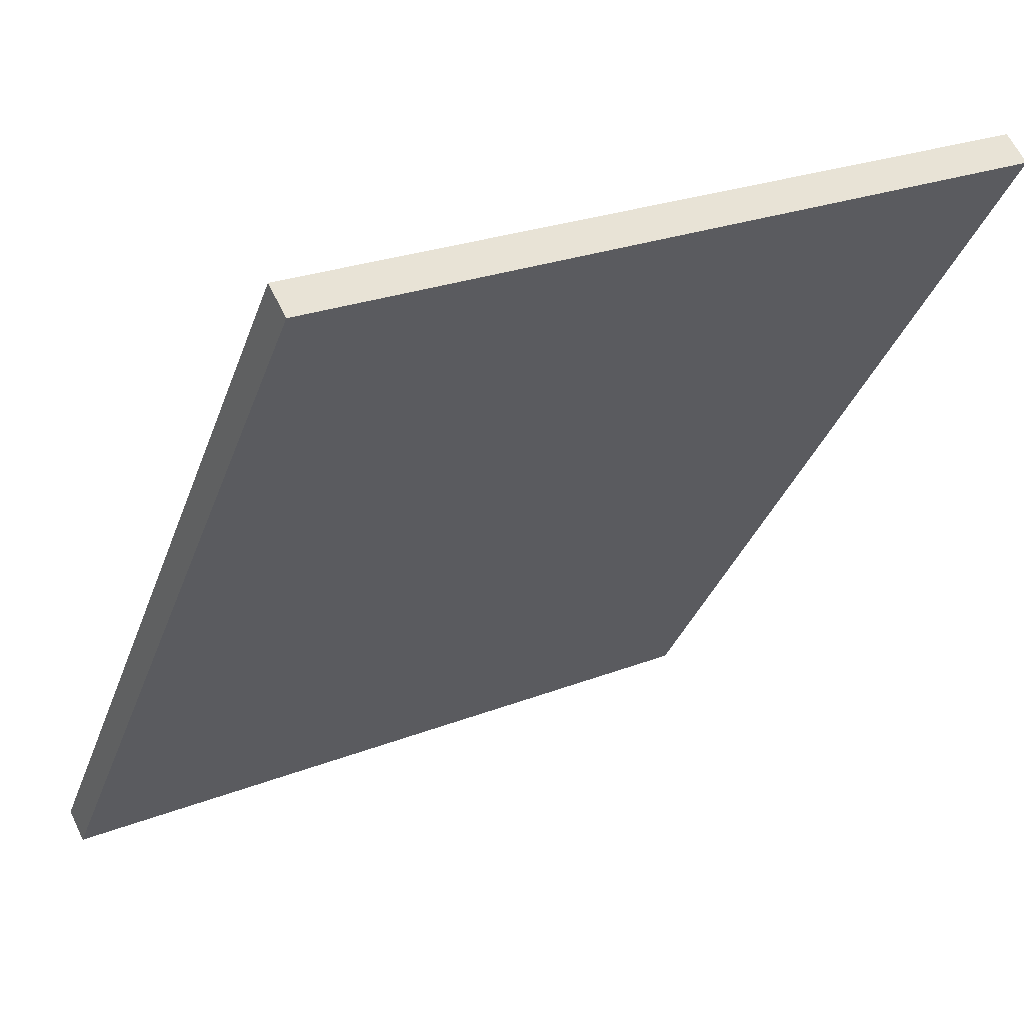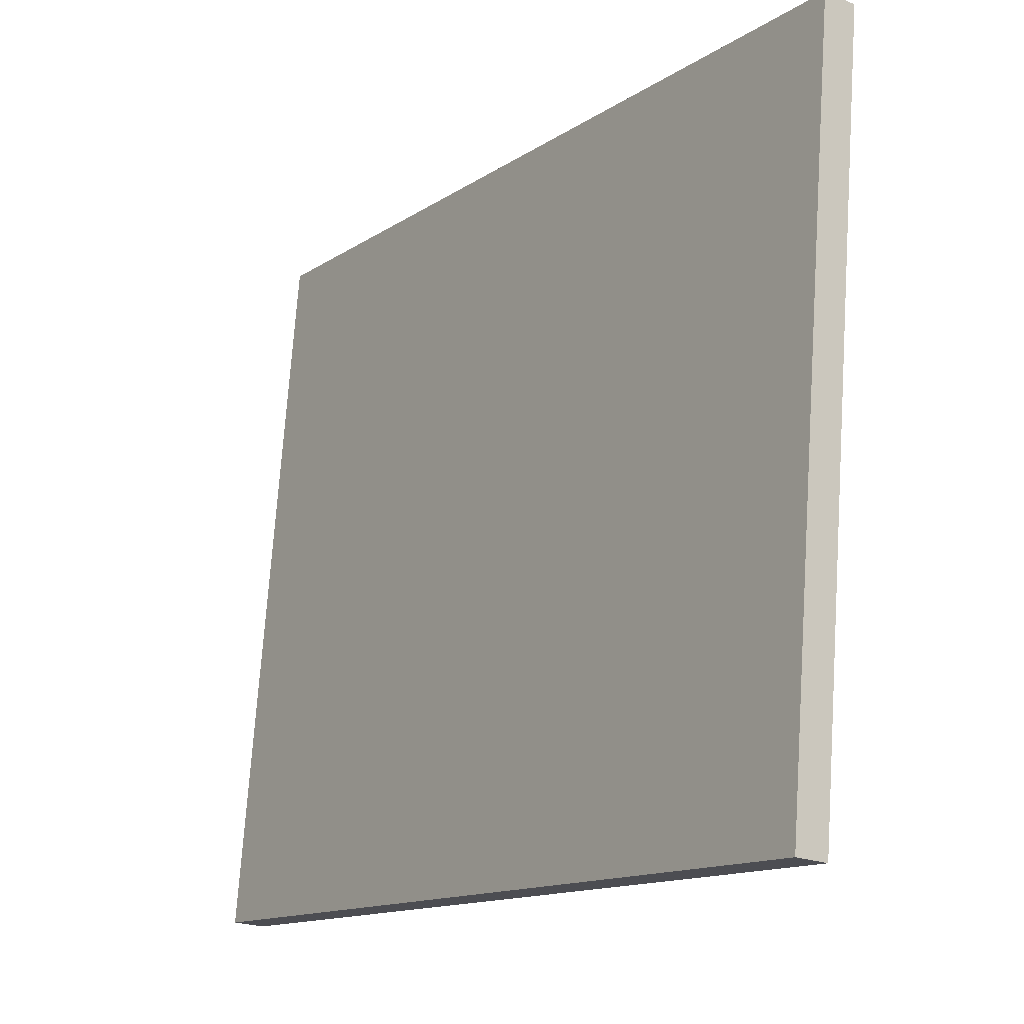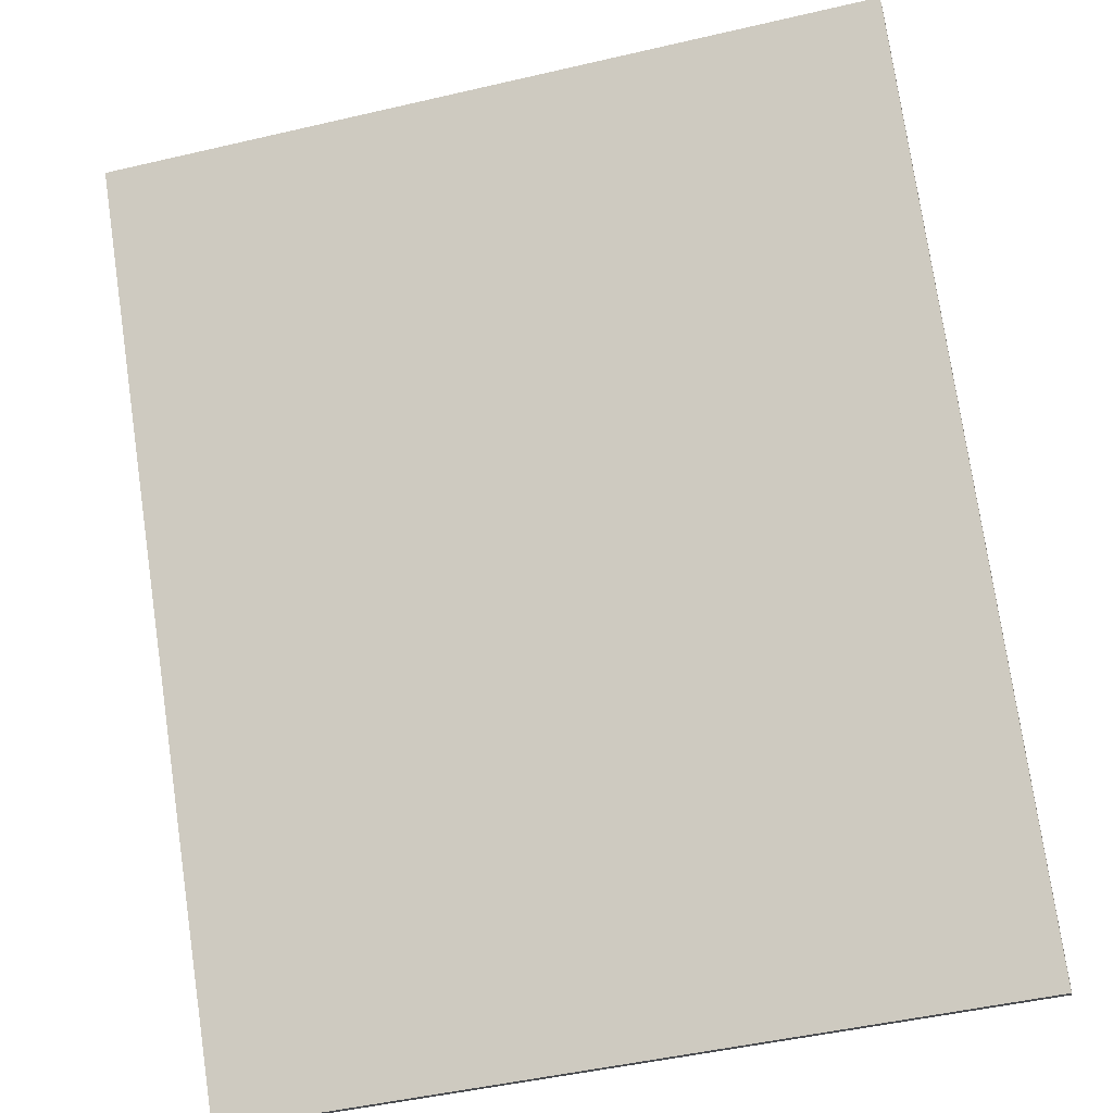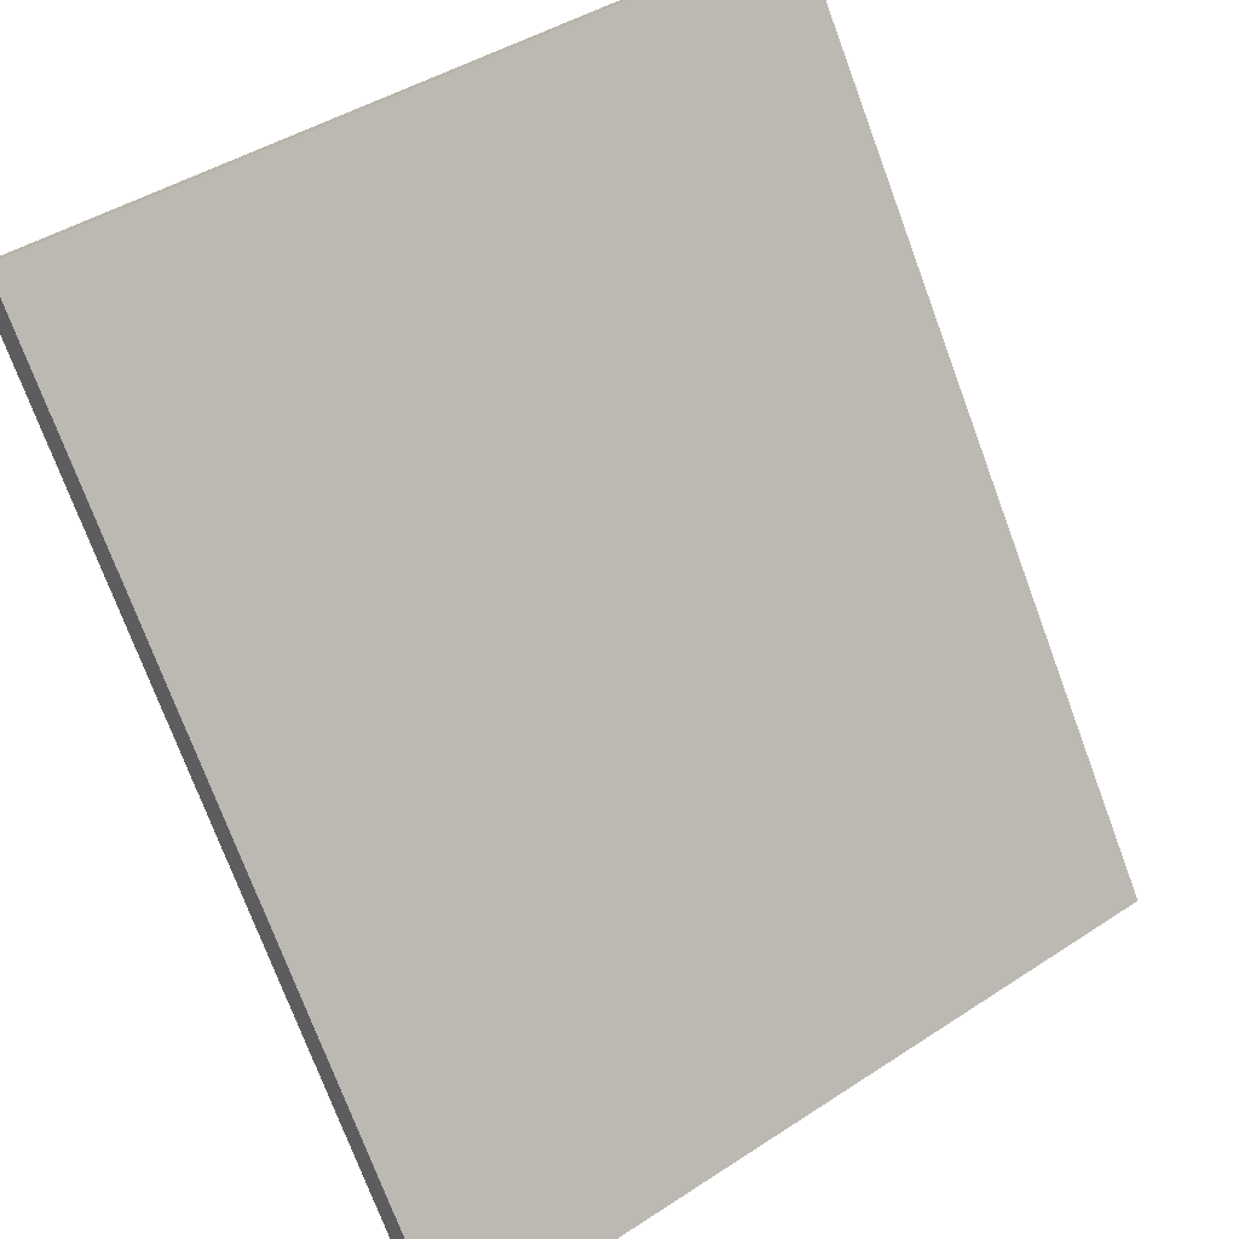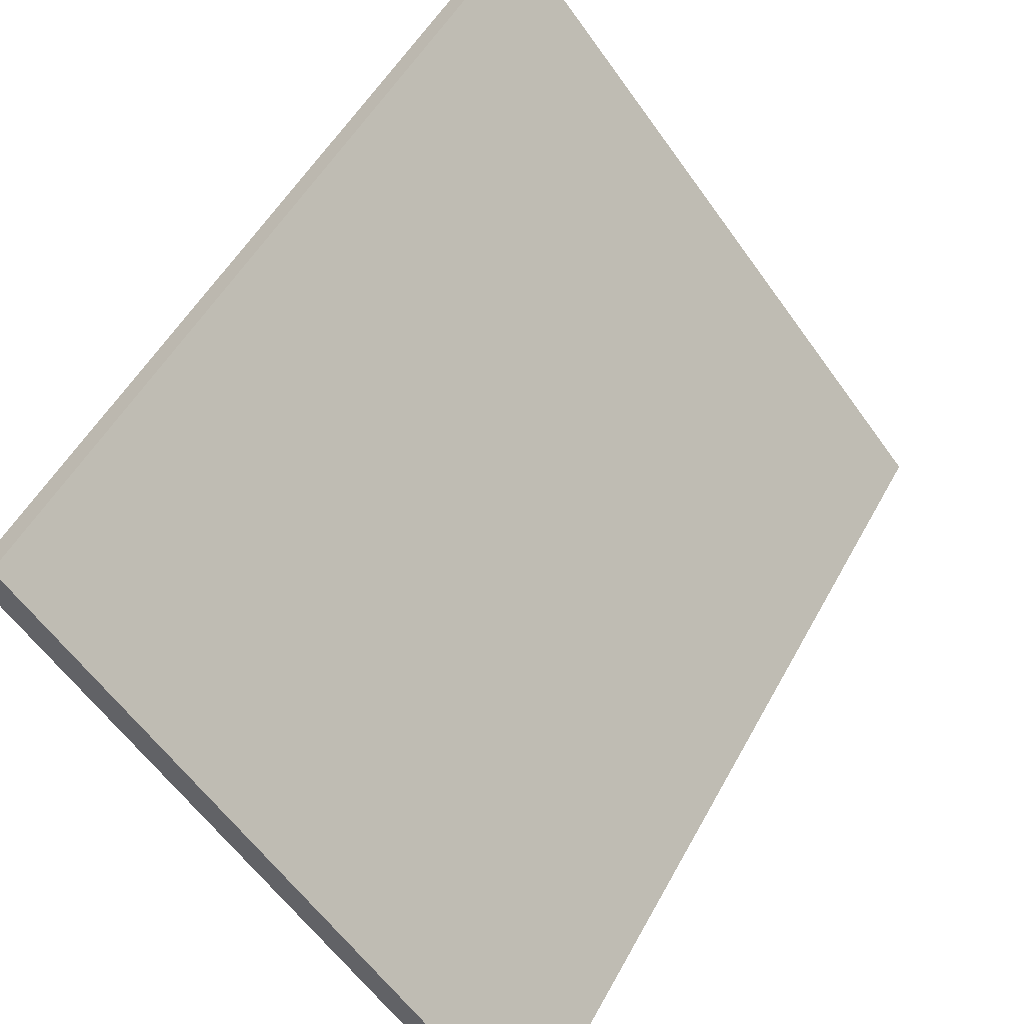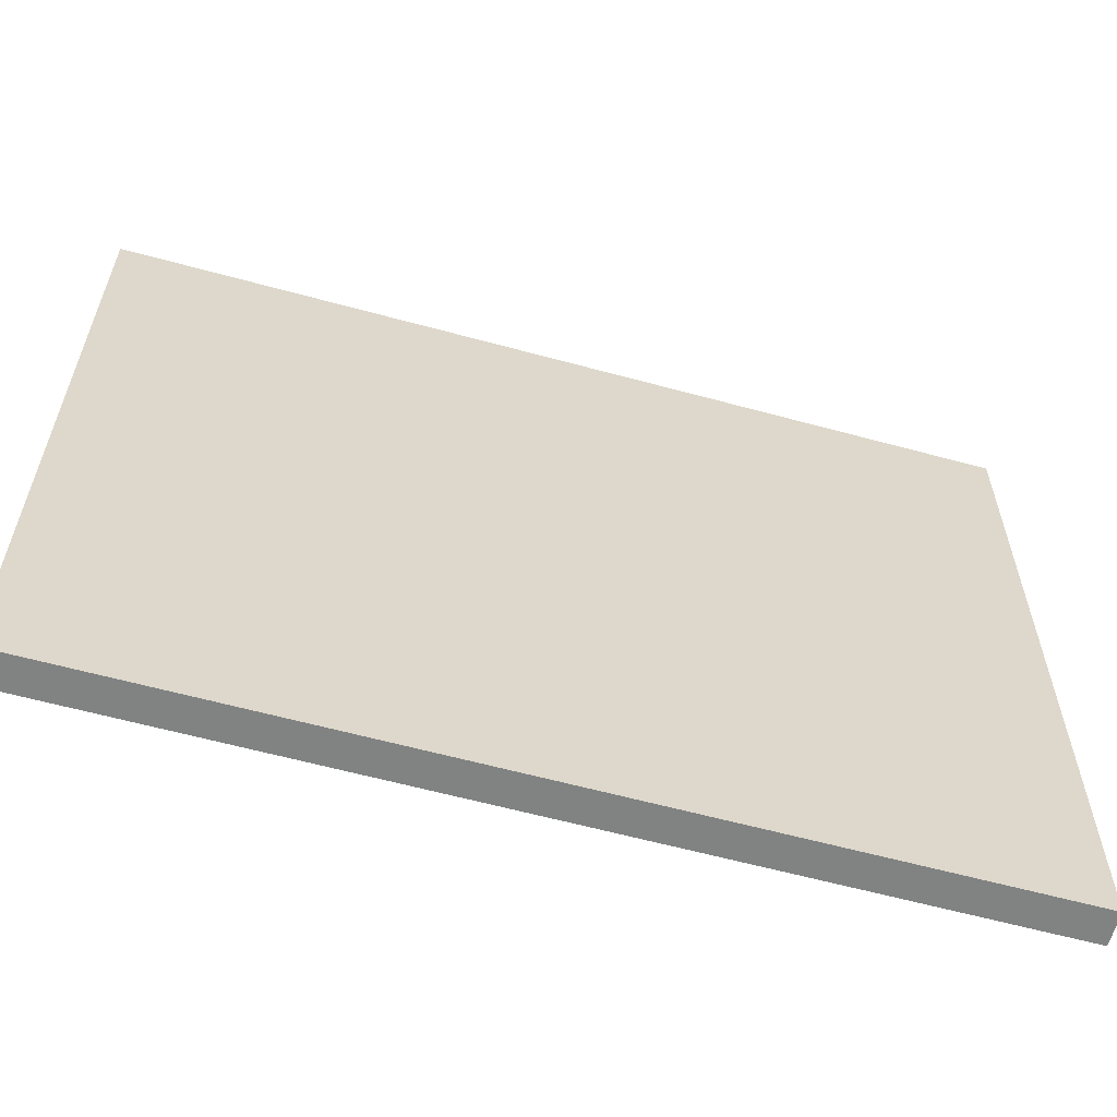
<metadata>
{"format":"obj","ext":"obj","renderer":"f3d","projection":"perspective","resolution":1024,"background":"white","views":[{"elev":24.9,"azim":-122.6,"up":"+Z"},{"elev":73.6,"azim":-176.1,"up":"+Z"},{"elev":-48.2,"azim":-75.4,"up":"+Z"},{"elev":44.0,"azim":52.6,"up":"+Z"},{"elev":-60.2,"azim":-144.6,"up":"+Z"},{"elev":-60.6,"azim":39.3,"up":"+Y"}]}
</metadata>
<code>
v  9.033 13.32 -12.86
v  9.725 13.32 -12.79
v  9.228 13.32 -13.14
v  0.19 13.32 -0.27
v  0.499 13.32 0.347
v  0 13.32 8.156e-16
v  9.725 7.833e-16 -12.79
v  9.228 8.047e-16 -13.14
v  9.033 7.876e-16 -12.86
v  0.19 1.653e-17 -0.27
v  0 0 0
v  0.499 -2.125e-17 0.347
g defaultobject
f 1 2 3
f 2 1 4
f 2 4 5
f 5 4 6
f 7 3 2
f 3 7 8
f 8 1 3
f 1 8 4
f 4 8 9
f 4 9 10
f 4 10 6
f 6 10 11
f 11 5 6
f 5 11 12
f 12 2 5
f 2 12 7
f 12 8 7
f 8 12 9
f 9 12 10
f 10 12 11

</code>
